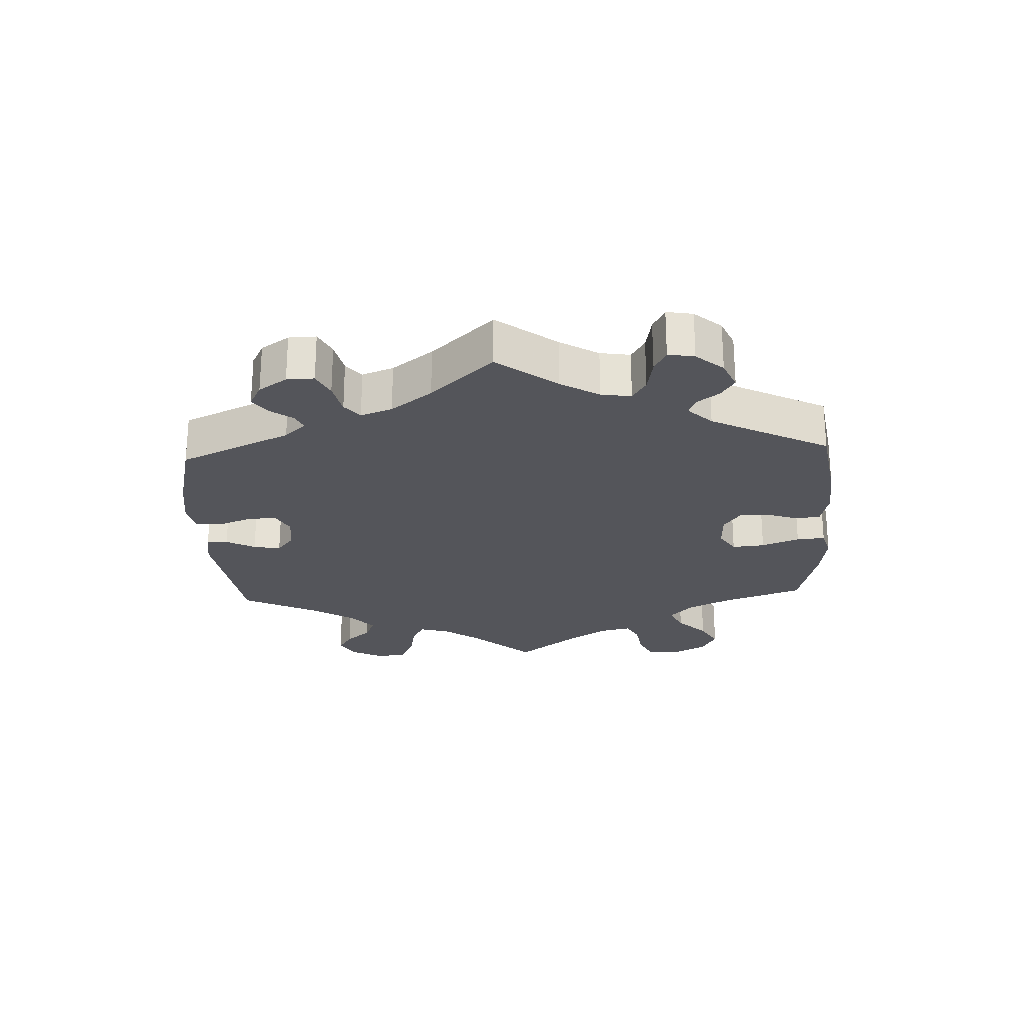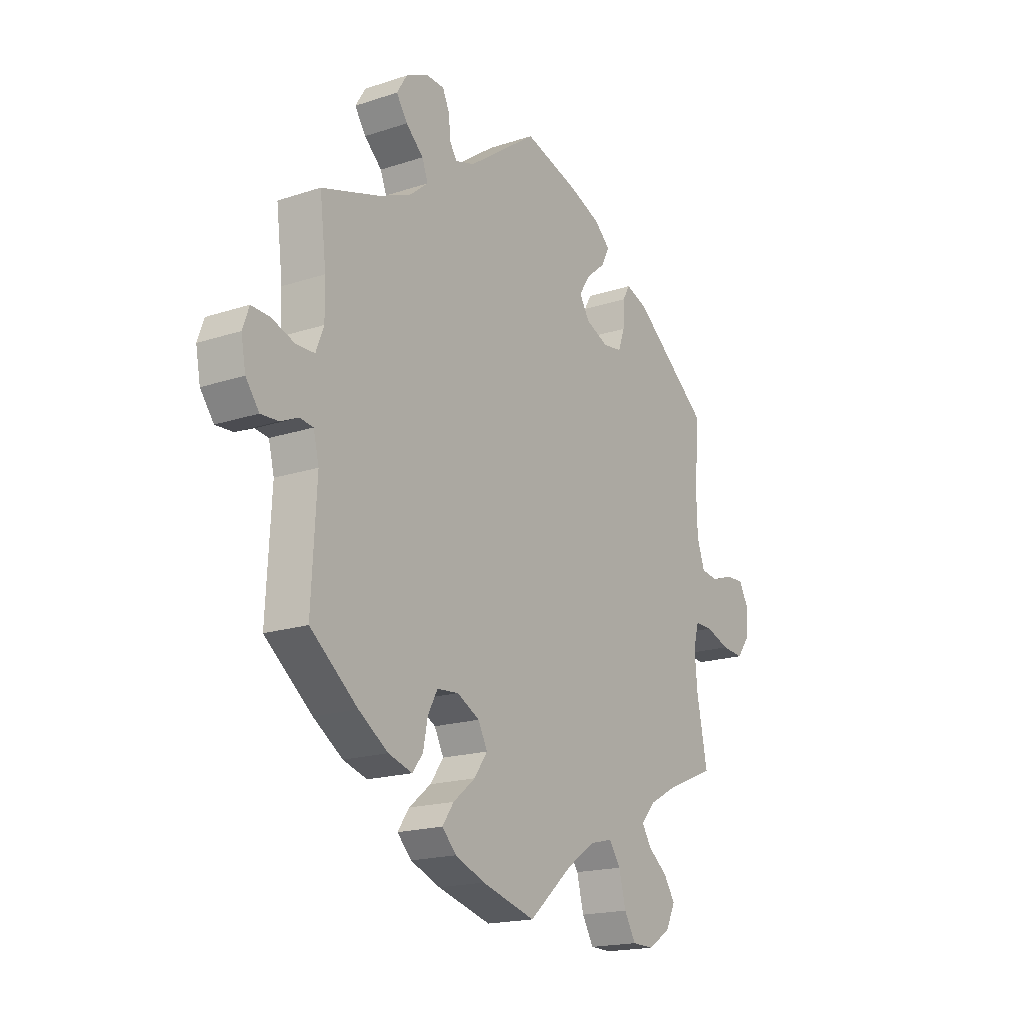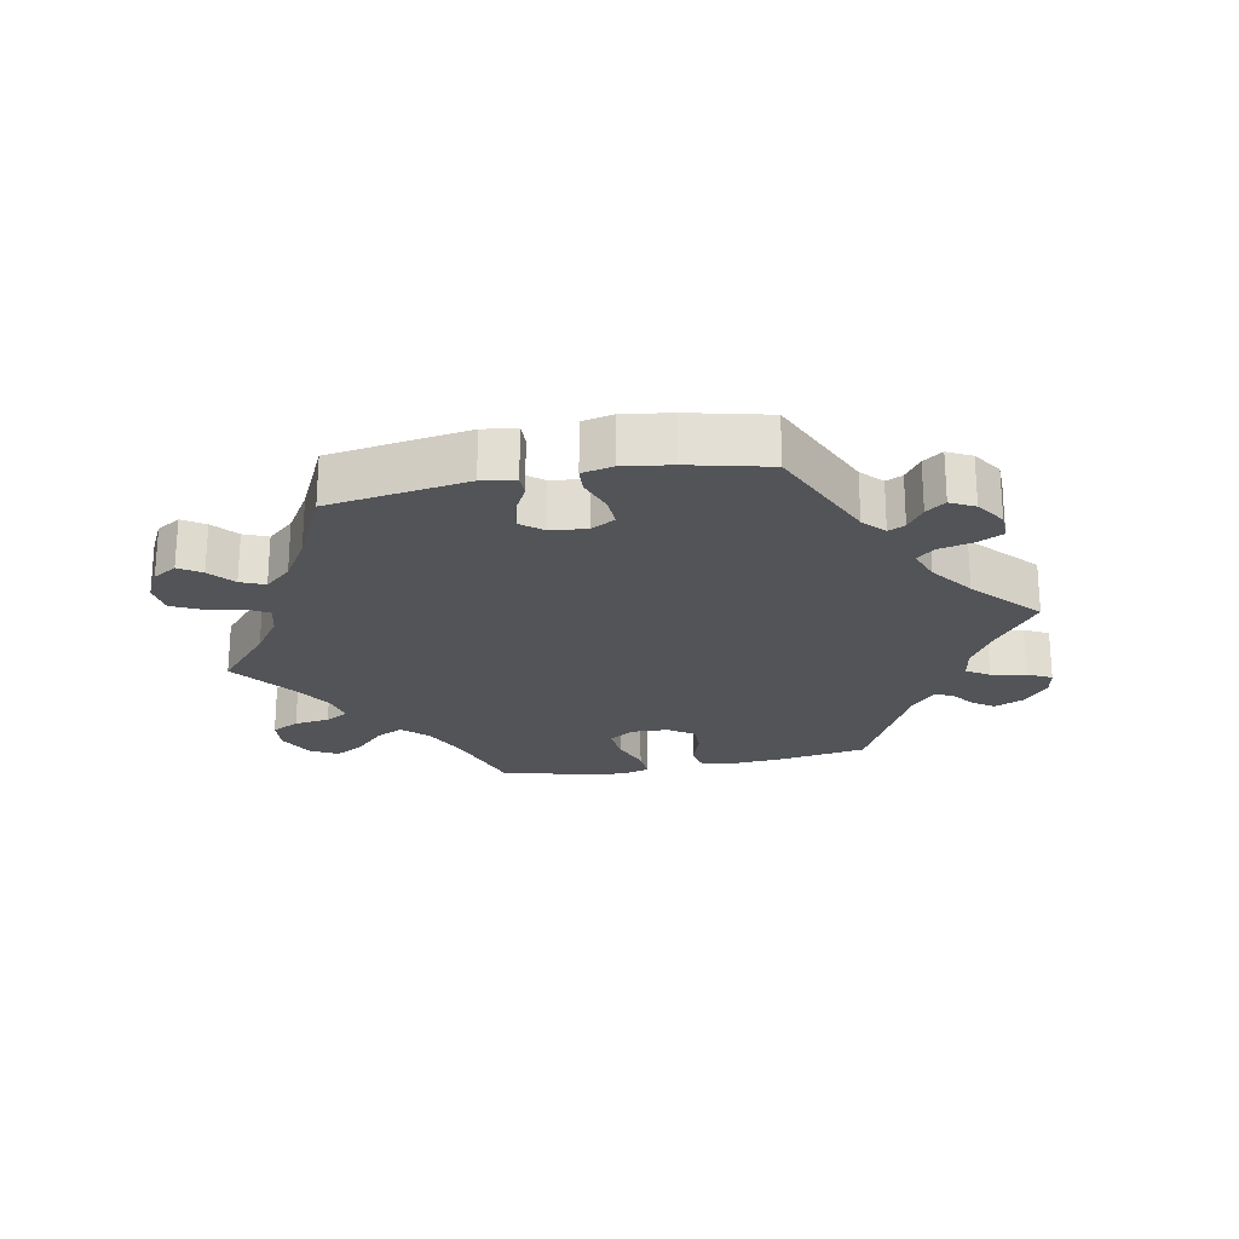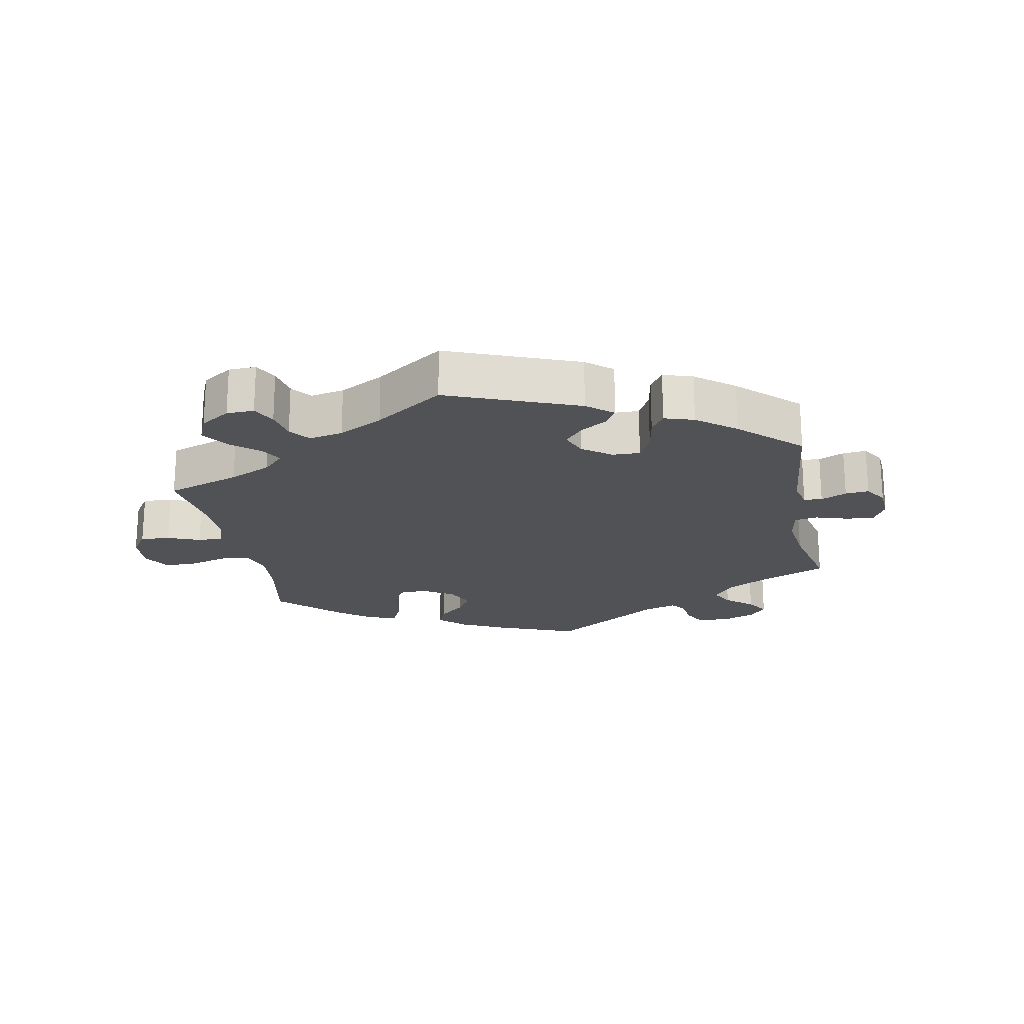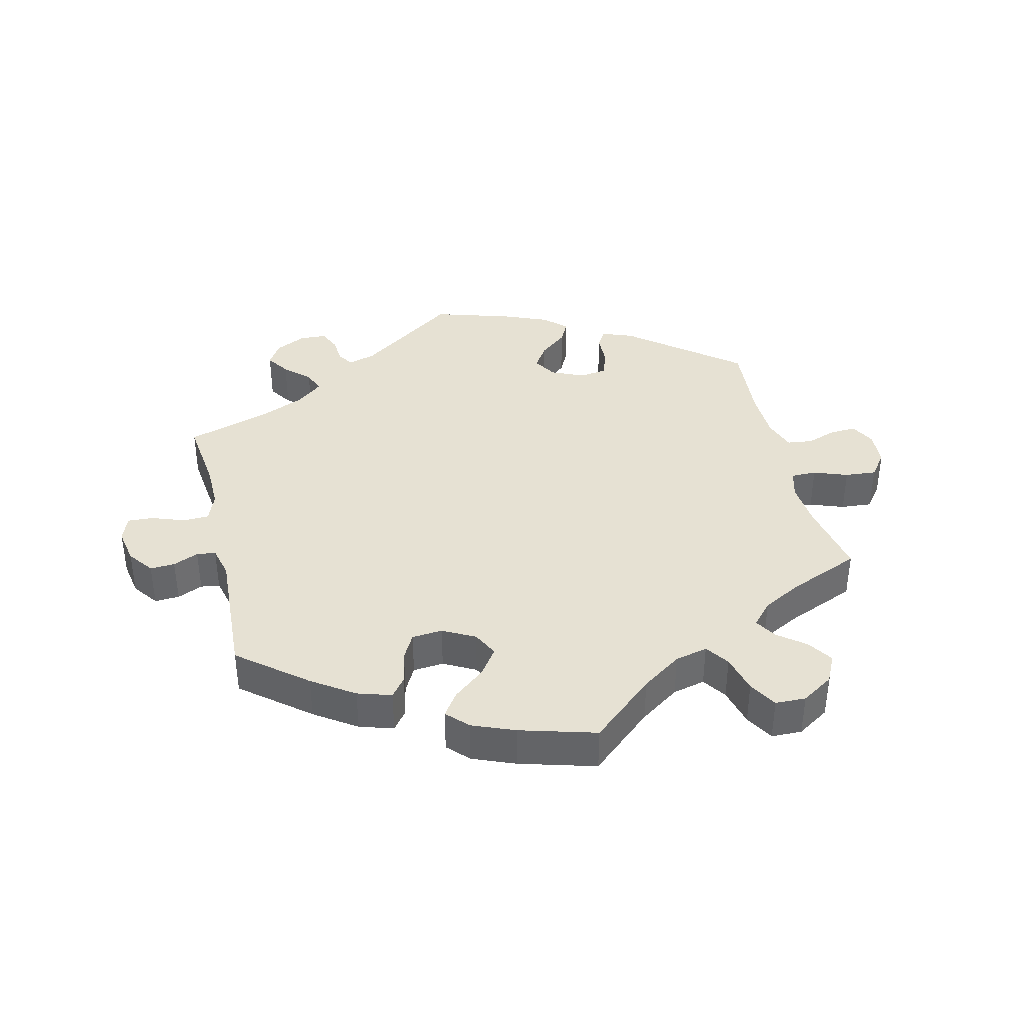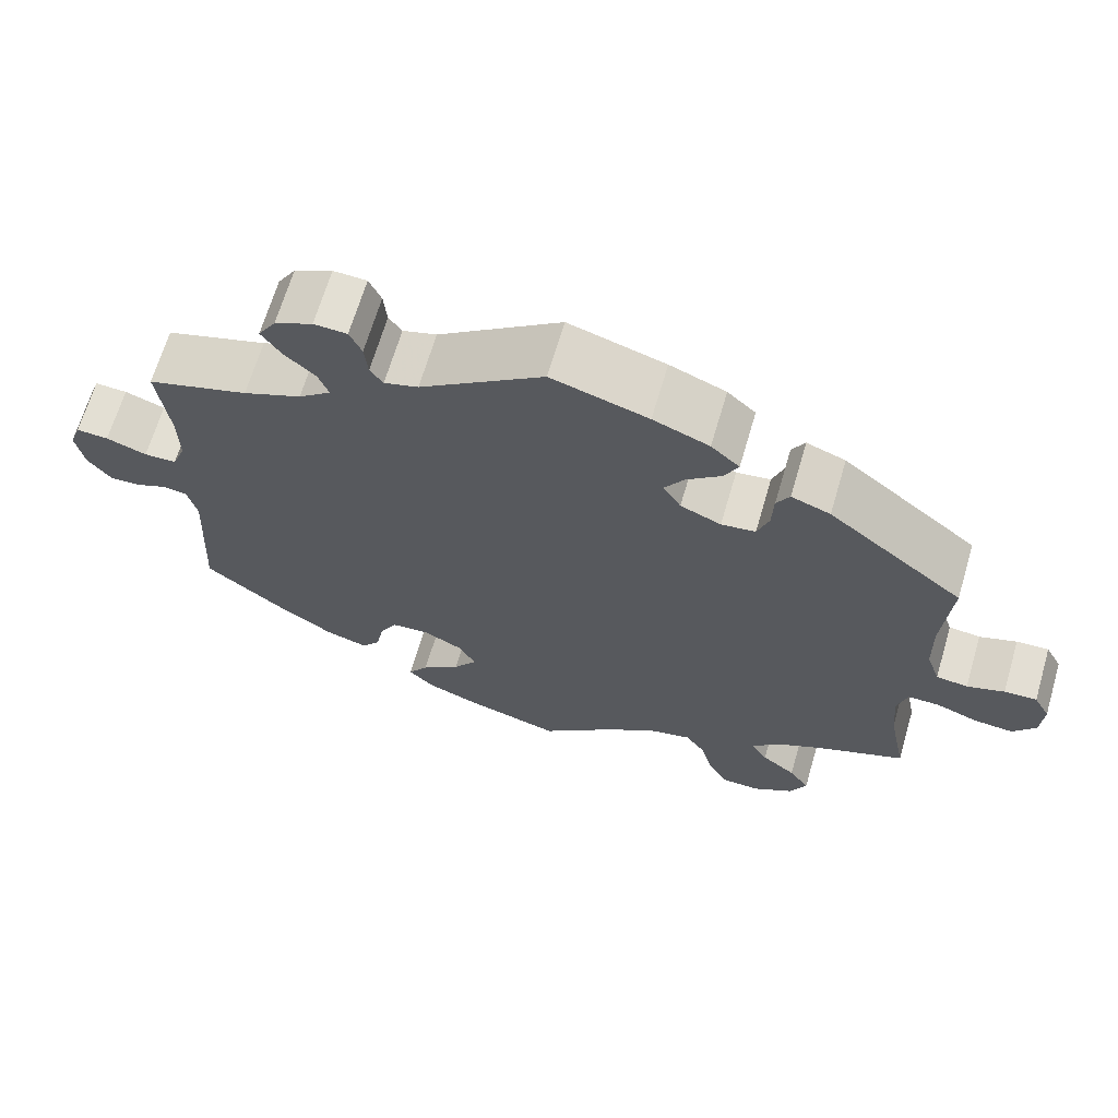
<metadata>
{"format":"obj","ext":"obj","renderer":"f3d","projection":"perspective","resolution":1024,"background":"white","views":[{"elev":-25.0,"azim":62.7,"up":"+Y"},{"elev":-18.1,"azim":122.8,"up":"+Z"},{"elev":-23.1,"azim":-19.2,"up":"+Y"},{"elev":-20.7,"azim":-49.2,"up":"+Y"},{"elev":38.6,"azim":166.7,"up":"+Y"},{"elev":66.8,"azim":-163.6,"up":"+Z"}]}
</metadata>
<code>
v 0.398 0.07 -0.371
v 0.334 0.07 -0.414
v 0.282 0.07 -0.43
v 0.259 0.07 -0.4
v 0.249 0.07 -0.349
v 0.228 0.07 -0.31
v 0.181 0.07 -0.306
v 0.132 0.07 -0.332
v 0.112 0.07 -0.371
v 0.141 0.07 -0.412
v 0.189 0.07 -0.451
v 0.214 0.07 -0.487
v 0.183 0.07 -0.519
v 0.118 0.07 -0.545
v 0.001 0.07 -0.578
v -0.095 0.07 -0.494
v -0.156 0.07 -0.452
v -0.206 0.07 -0.44
v -0.231 0.07 -0.476
v -0.246 0.07 -0.535
v -0.271 0.07 -0.578
v -0.318 0.07 -0.579
v -0.367 0.07 -0.548
v -0.388 0.07 -0.505
v -0.363 0.07 -0.467
v -0.321 0.07 -0.434
v -0.301 0.07 -0.401
v -0.332 0.07 -0.366
v -0.391 0.07 -0.334
v -0.501 0.07 -0.288
v -0.478 0.07 -0.171
v -0.472 0.07 -0.101
v -0.484 0.07 -0.057
v -0.523 0.07 -0.057
v -0.575 0.07 -0.076
v -0.623 0.07 -0.08
v -0.651 0.07 -0.043
v -0.654 0.07 0.011
v -0.634 0.07 0.048
v -0.594 0.07 0.046
v -0.548 0.07 0.03
v -0.509 0.07 0.035
v -0.492 0.07 0.085
v -0.49 0.07 0.162
v -0.5 0.07 0.289
v -0.333 0.07 0.423
v -0.285 0.07 0.441
v -0.269 0.07 0.413
v -0.267 0.07 0.363
v -0.253 0.07 0.323
v -0.211 0.07 0.317
v -0.161 0.07 0.339
v -0.139 0.07 0.375
v -0.163 0.07 0.412
v -0.206 0.07 0.448
v -0.223 0.07 0.482
v -0.188 0.07 0.514
v -0.119 0.07 0.542
v 0 0.07 0.578
v 0.152 0.07 0.469
v 0.194 0.07 0.456
v 0.21 0.07 0.479
v 0.214 0.07 0.522
v 0.229 0.07 0.555
v 0.27 0.07 0.557
v 0.317 0.07 0.534
v 0.339 0.07 0.498
v 0.315 0.07 0.462
v 0.277 0.07 0.427
v 0.264 0.07 0.393
v 0.304 0.07 0.36
v 0.376 0.07 0.329
v 0.501 0.07 0.29
v 0.487 0.07 0.175
v 0.486 0.07 0.106
v 0.503 0.07 0.062
v 0.543 0.07 0.061
v 0.593 0.07 0.079
v 0.633 0.07 0.081
v 0.647 0.07 0.042
v 0.637 0.07 -0.012
v 0.608 0.07 -0.051
v 0.57 0.07 -0.049
v 0.531 0.07 -0.032
v 0.502 0.07 -0.036
v 0.49 0.07 -0.085
v 0.501 0.07 -0.288
v 0.398 0 -0.371
v 0.334 0 -0.414
v 0.282 0 -0.43
v 0.259 0 -0.4
v 0.249 0 -0.349
v 0.228 0 -0.31
v 0.181 0 -0.306
v 0.132 0 -0.332
v 0.112 0 -0.371
v 0.141 0 -0.412
v 0.189 0 -0.451
v 0.214 0 -0.487
v 0.183 0 -0.519
v 0.118 0 -0.545
v 0.001 0 -0.578
v -0.095 0 -0.494
v -0.156 0 -0.452
v -0.206 0 -0.44
v -0.231 0 -0.476
v -0.246 0 -0.535
v -0.271 0 -0.578
v -0.318 0 -0.579
v -0.367 0 -0.548
v -0.388 0 -0.505
v -0.363 0 -0.467
v -0.321 0 -0.434
v -0.301 0 -0.401
v -0.332 0 -0.366
v -0.391 0 -0.334
v -0.501 0 -0.288
v -0.478 0 -0.171
v -0.472 0 -0.101
v -0.484 0 -0.057
v -0.523 0 -0.057
v -0.575 0 -0.076
v -0.623 0 -0.08
v -0.651 0 -0.043
v -0.654 0 0.011
v -0.634 0 0.048
v -0.594 0 0.046
v -0.548 0 0.03
v -0.509 0 0.035
v -0.492 0 0.085
v -0.49 0 0.162
v -0.5 0 0.289
v -0.333 0 0.423
v -0.285 0 0.441
v -0.269 0 0.413
v -0.267 0 0.363
v -0.253 0 0.323
v -0.211 0 0.317
v -0.161 0 0.339
v -0.139 0 0.375
v -0.163 0 0.412
v -0.206 0 0.448
v -0.223 0 0.482
v -0.188 0 0.514
v -0.119 0 0.542
v 0 0 0.578
v 0.152 0 0.469
v 0.194 0 0.456
v 0.21 0 0.479
v 0.214 0 0.522
v 0.229 0 0.555
v 0.27 0 0.557
v 0.317 0 0.534
v 0.339 0 0.498
v 0.315 0 0.462
v 0.277 0 0.427
v 0.264 0 0.393
v 0.304 0 0.36
v 0.376 0 0.329
v 0.501 0 0.29
v 0.487 0 0.175
v 0.486 0 0.106
v 0.503 0 0.062
v 0.543 0 0.061
v 0.593 0 0.079
v 0.633 0 0.081
v 0.647 0 0.042
v 0.637 0 -0.012
v 0.608 0 -0.051
v 0.57 0 -0.049
v 0.531 0 -0.032
v 0.502 0 -0.036
v 0.49 0 -0.085
v 0.501 0 -0.288
f 86 87 1 2
f 85 86 2 3
f 81 82 83 84
f 81 84 85
f 80 81 85
f 77 78 79 80
f 76 77 80 85
f 75 76 85 3
f 72 73 74
f 71 72 74 75
f 70 71 75 3
f 66 67 68 69
f 66 69 70
f 65 66 70
f 62 63 64 65
f 61 62 65 70
f 60 61 70 3
f 54 55 56 57
f 53 54 57 58
f 46 47 48 49
f 44 45 46 49
f 43 44 49 50
f 42 43 50 51
f 38 39 40 41
f 38 41 42
f 37 38 42
f 34 35 36 37
f 33 34 37 42
f 32 33 42 51
f 29 30 31
f 28 29 31 32
f 27 28 32 51
f 23 24 25 26
f 23 26 27
f 22 23 27
f 19 20 21 22
f 18 19 22 27
f 17 18 27 51
f 13 14 15 16
f 10 11 12 13
f 9 10 13 16
f 8 9 16 17
f 60 3 4 5
f 60 5 6
f 53 58 59 60
f 52 53 60 6
f 51 52 6 7
f 7 8 17 51
f 89 88 174 173
f 90 89 173 172
f 171 170 169 168
f 172 171 168
f 172 168 167
f 167 166 165 164
f 172 167 164 163
f 90 172 163 162
f 161 160 159
f 162 161 159 158
f 90 162 158 157
f 156 155 154 153
f 157 156 153
f 157 153 152
f 152 151 150 149
f 157 152 149 148
f 90 157 148 147
f 144 143 142 141
f 145 144 141 140
f 136 135 134 133
f 136 133 132 131
f 137 136 131 130
f 138 137 130 129
f 128 127 126 125
f 129 128 125
f 129 125 124
f 124 123 122 121
f 129 124 121 120
f 138 129 120 119
f 118 117 116
f 119 118 116 115
f 138 119 115 114
f 113 112 111 110
f 114 113 110
f 114 110 109
f 109 108 107 106
f 114 109 106 105
f 138 114 105 104
f 103 102 101 100
f 100 99 98 97
f 103 100 97 96
f 104 103 96 95
f 92 91 90 147
f 93 92 147
f 147 146 145 140
f 93 147 140 139
f 94 93 139 138
f 138 104 95 94
f 1 88 89 2
f 2 89 90 3
f 3 90 91 4
f 4 91 92 5
f 5 92 93 6
f 6 93 94 7
f 7 94 95 8
f 8 95 96 9
f 9 96 97 10
f 10 97 98 11
f 11 98 99 12
f 12 99 100 13
f 13 100 101 14
f 14 101 102 15
f 15 102 103 16
f 16 103 104 17
f 17 104 105 18
f 18 105 106 19
f 19 106 107 20
f 20 107 108 21
f 21 108 109 22
f 22 109 110 23
f 23 110 111 24
f 24 111 112 25
f 25 112 113 26
f 26 113 114 27
f 27 114 115 28
f 28 115 116 29
f 29 116 117 30
f 30 117 118 31
f 31 118 119 32
f 32 119 120 33
f 33 120 121 34
f 34 121 122 35
f 35 122 123 36
f 36 123 124 37
f 37 124 125 38
f 38 125 126 39
f 39 126 127 40
f 40 127 128 41
f 41 128 129 42
f 42 129 130 43
f 43 130 131 44
f 44 131 132 45
f 45 132 133 46
f 46 133 134 47
f 47 134 135 48
f 48 135 136 49
f 49 136 137 50
f 50 137 138 51
f 51 138 139 52
f 52 139 140 53
f 53 140 141 54
f 54 141 142 55
f 55 142 143 56
f 56 143 144 57
f 57 144 145 58
f 58 145 146 59
f 59 146 147 60
f 60 147 148 61
f 61 148 149 62
f 62 149 150 63
f 63 150 151 64
f 64 151 152 65
f 65 152 153 66
f 66 153 154 67
f 67 154 155 68
f 68 155 156 69
f 69 156 157 70
f 70 157 158 71
f 71 158 159 72
f 72 159 160 73
f 73 160 161 74
f 74 161 162 75
f 75 162 163 76
f 76 163 164 77
f 77 164 165 78
f 78 165 166 79
f 79 166 167 80
f 80 167 168 81
f 81 168 169 82
f 82 169 170 83
f 83 170 171 84
f 84 171 172 85
f 85 172 173 86
f 86 173 174 87
f 87 174 88 1

</code>
